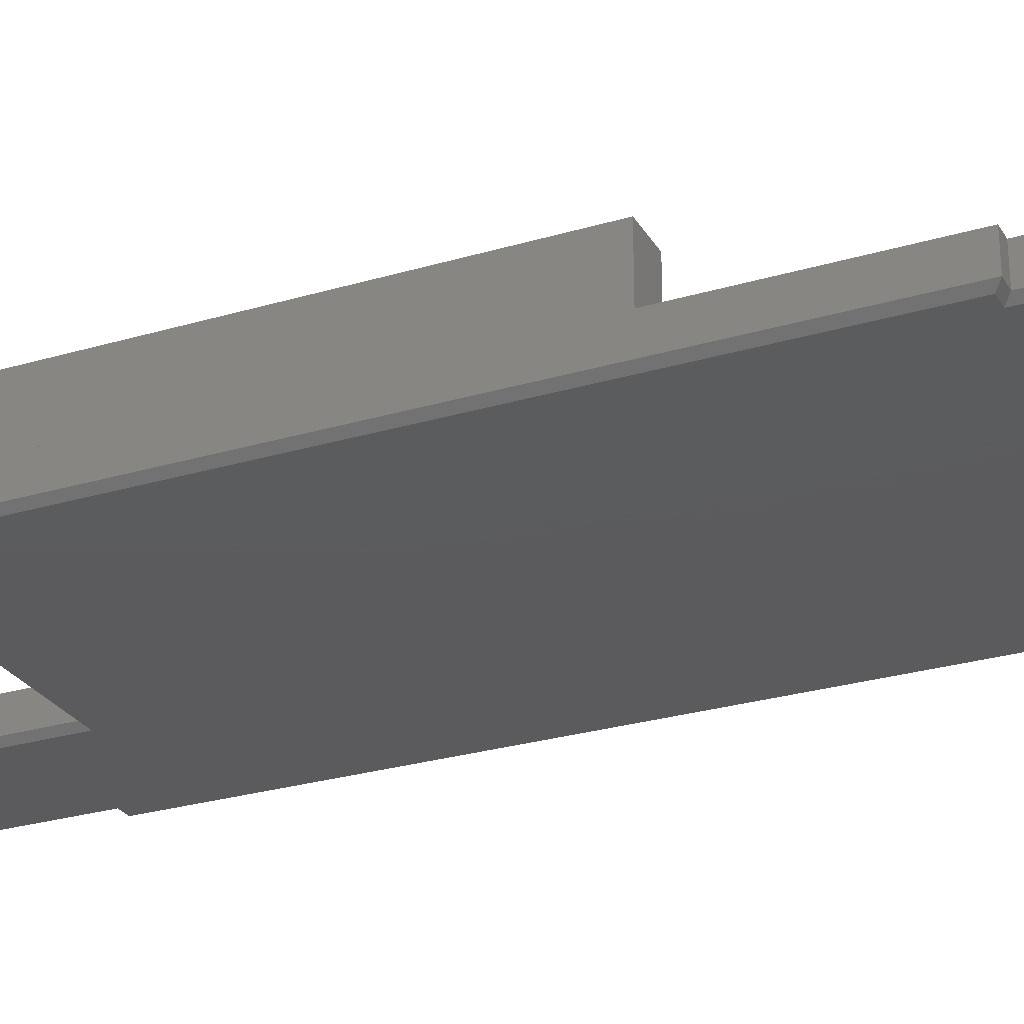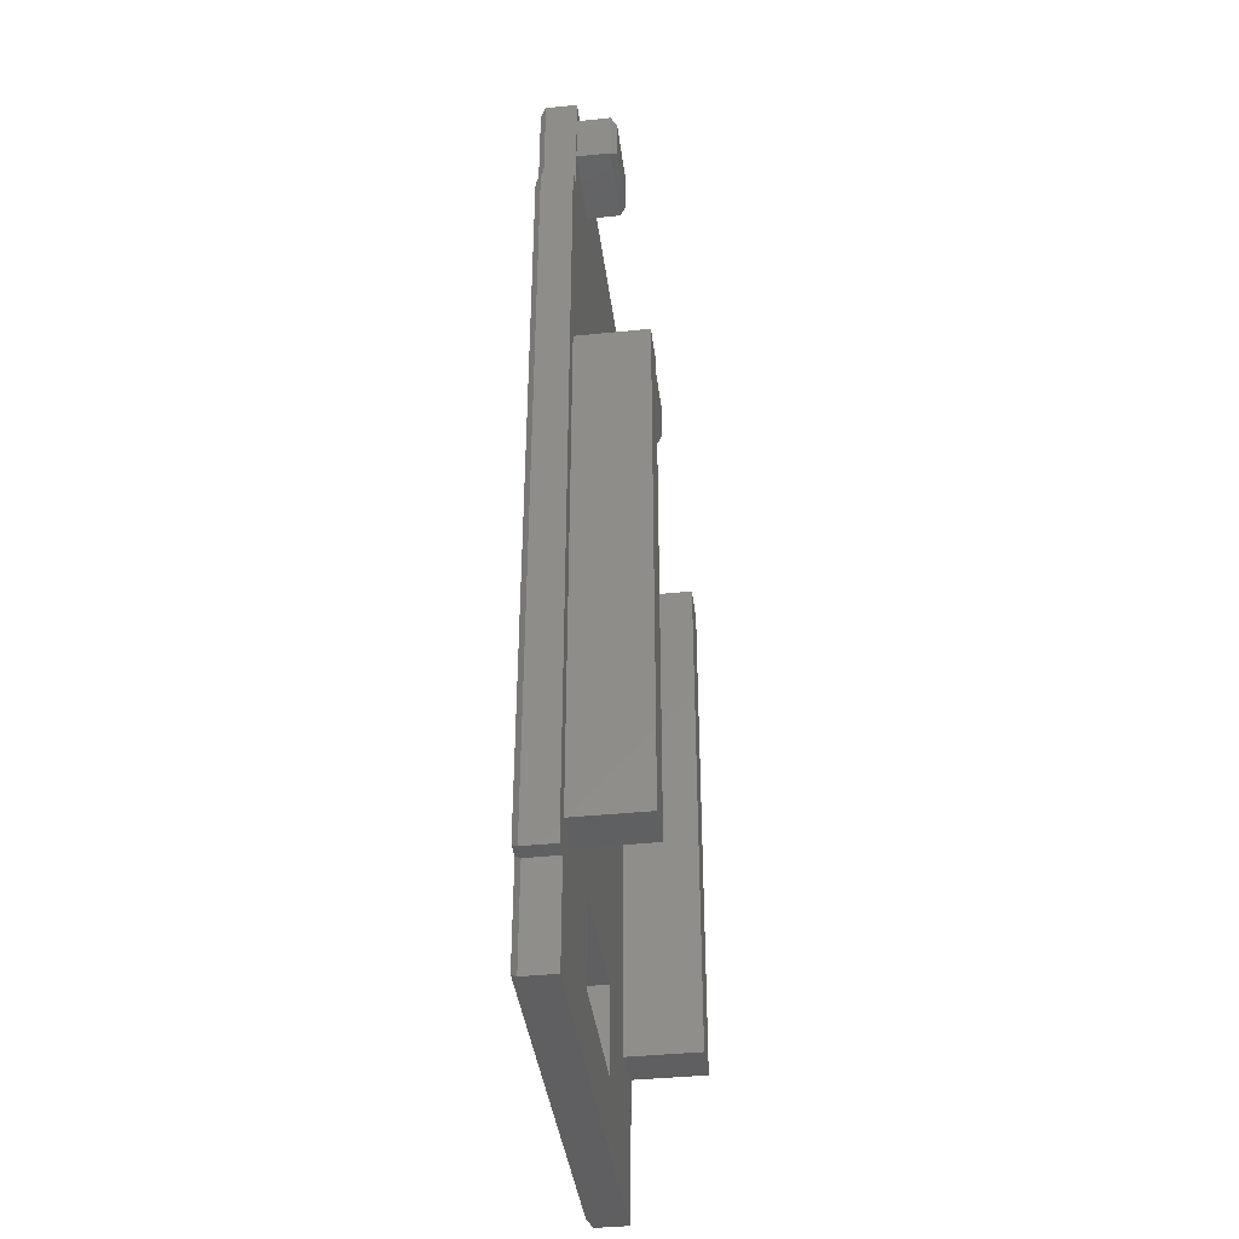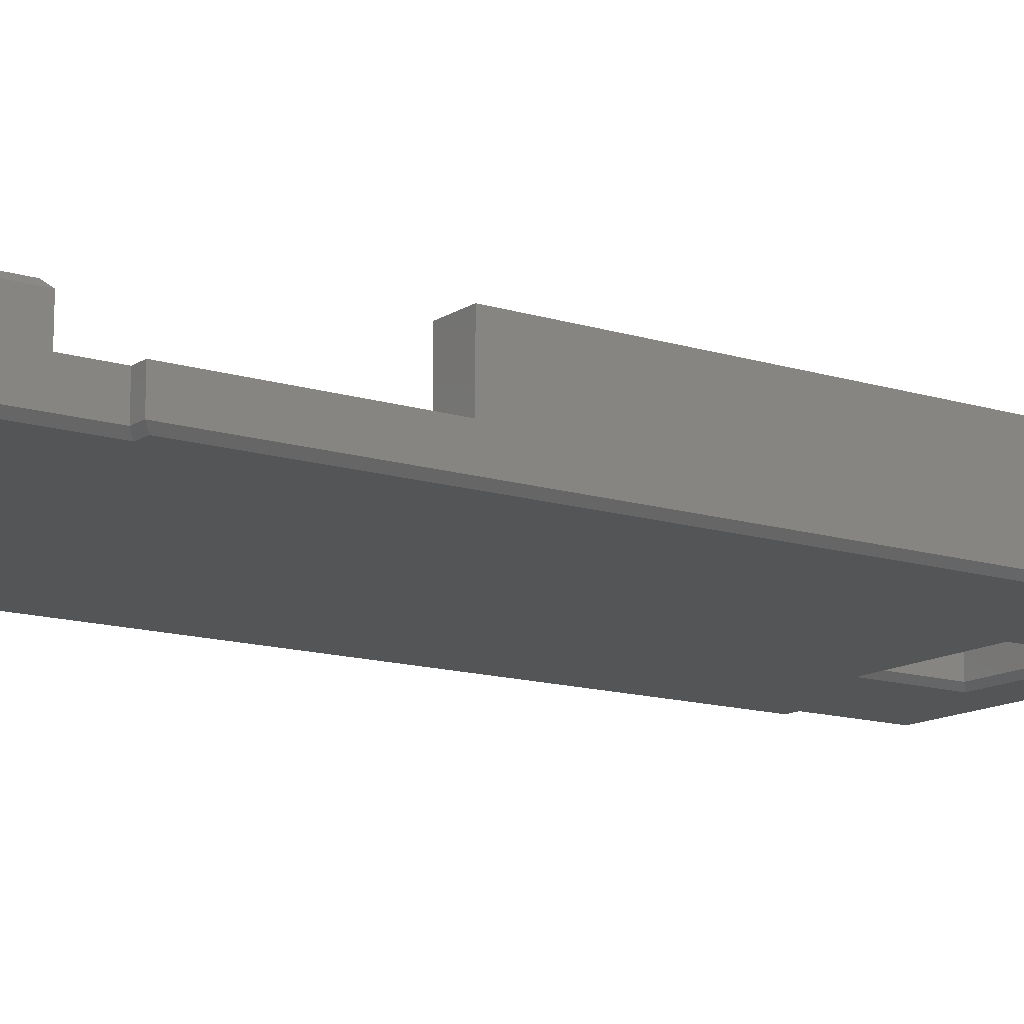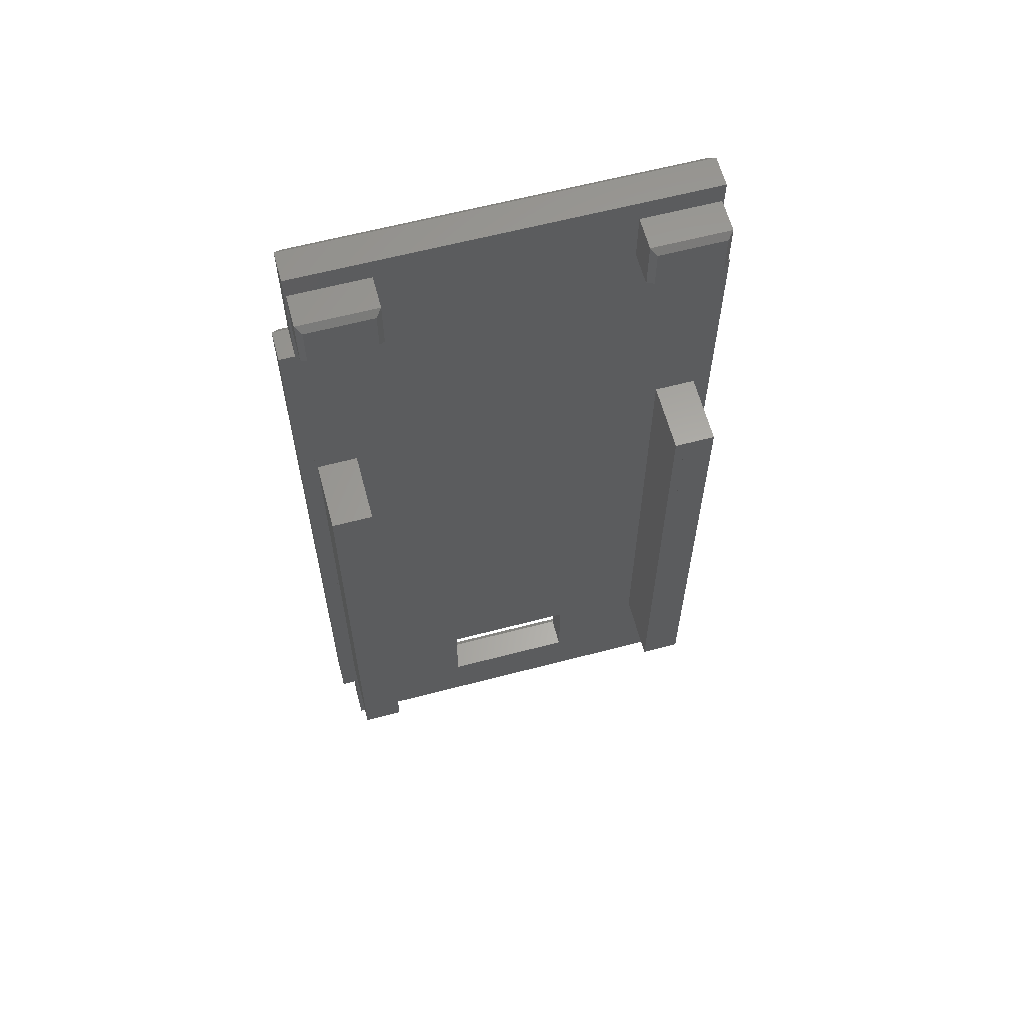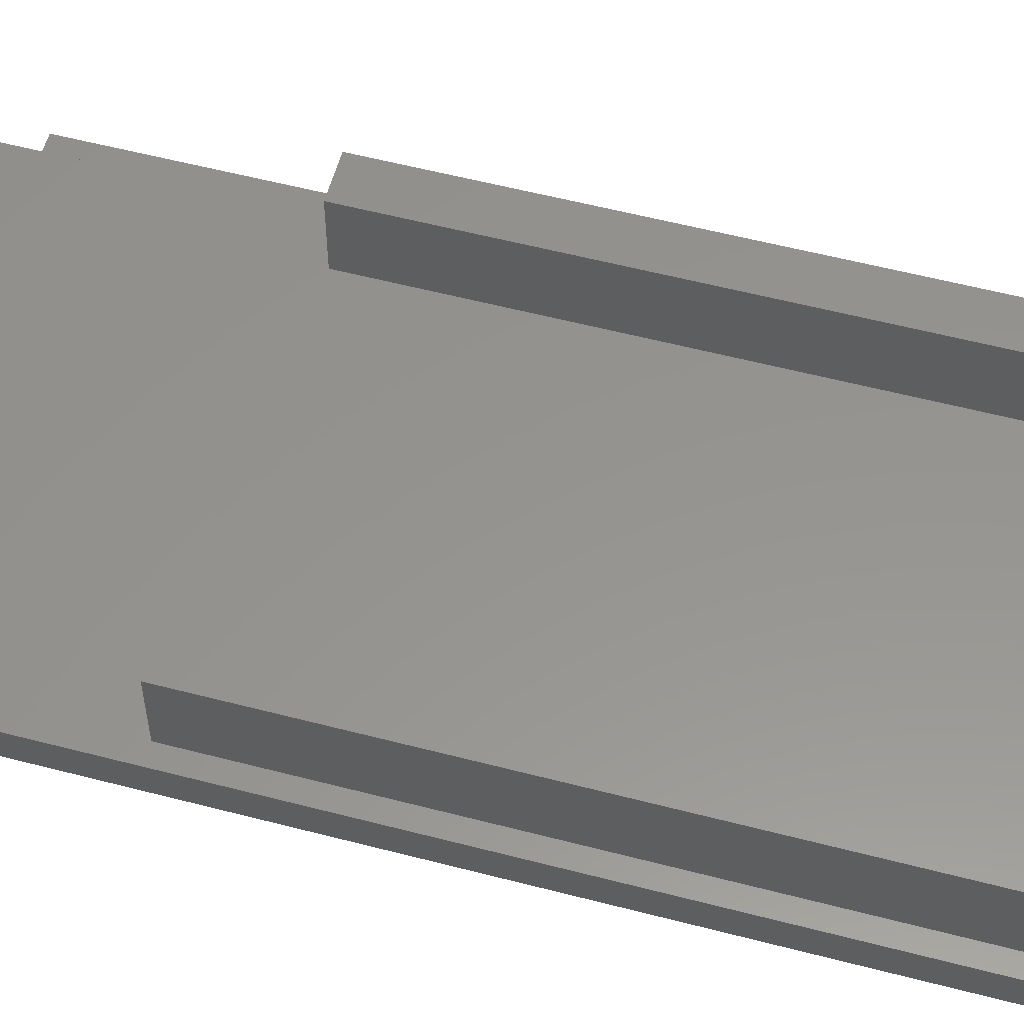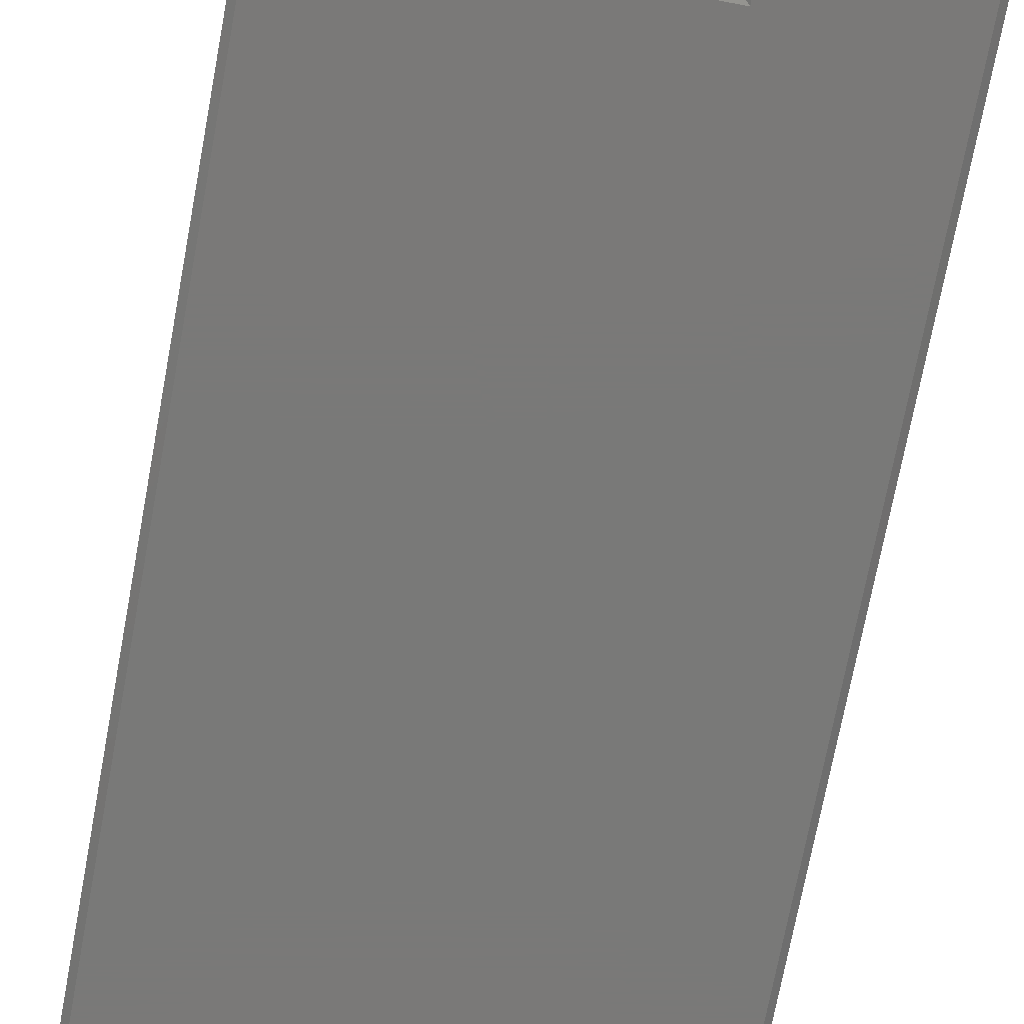
<metadata>
{"format":"stl","ext":"stl","renderer":"f3d","projection":"perspective","resolution":1024,"background":"white","views":[{"elev":-27.3,"azim":114.7,"up":"+Z"},{"elev":-40.2,"azim":-82.8,"up":"+Y"},{"elev":-13.5,"azim":-125.2,"up":"+Z"},{"elev":62.2,"azim":-14.9,"up":"+Y"},{"elev":57.0,"azim":-74.8,"up":"+Z"},{"elev":-72.2,"azim":-10.6,"up":"+Z"}]}
</metadata>
<code>
# stl→obj: 103 verts, 206 faces
v 20.47 -21.7 3.9
v 20.17 -19.2 3.6
v 20.17 -22 3.6
v 20.47 -19.5 3.9
v 24.17 -19.2 3.6
v 23.87 -19.5 3.9
v 37.07 -21.7 3.9
v 36.77 -19.2 3.6
v 36.77 -22 3.6
v 37.07 -19.5 3.9
v 23.87 -21.7 3.9
v 24.17 -22 3.6
v 40.77 -22 3.6
v 40.47 -21.7 3.9
v 40.77 -19.2 3.6
v 40.47 -19.5 3.9
v 36.77 -22 1.9
v 40.77 -22 1.9
v 40.77 -19.2 1.9
v 36.77 -19.2 1.9
v 41.67 -63.8 1.9
v 40.87 -63.8 0.3
v 41.67 -63.8 0.3
v 40.87 -63.8 1.9
v 40.87 -24.2 1.9
v 41.67 -24.2 0.3
v 40.87 -24.2 0.3
v 41.67 -24.2 1.9
v 20.07 -63.8 1.9
v 20.07 -69 0.3
v 20.07 -69 1.9
v 20.07 -63.8 0.3
v 33.97 -61.1 1.9
v 26.97 -61.1 0.3
v 33.97 -61.1 0.3
v 26.97 -61.1 1.9
v 19.27 -24.2 1.9
v 20.07 -24.2 0.3
v 19.27 -24.2 0.3
v 20.07 -24.2 1.9
v 33.97 -65.6 0.3
v 33.97 -65.6 1.9
v 40.87 -18 0.3
v 40.87 -22 1.9
v 40.87 -19.2 1.9
v 40.87 -18 1.9
v 40.77 -62 5.5
v 38.67 -35 5.5
v 38.67 -62 5.5
v 40.77 -35 5.5
v 22.27 -62 5.5
v 20.17 -35 5.5
v 20.17 -62 5.5
v 22.27 -35 5.5
v 38.67 -62 1.9
v 38.67 -35 1.9
v 22.27 -35 1.9
v 22.27 -62 1.9
v 20.17 -35 1.9
v 20.17 -62 1.9
v 19.27 -63.8 0.3
v 19.27 -63.8 1.9
v 40.77 -35 1.9
v 40.77 -62 1.9
v 26.97 -65.6 1.9
v 26.97 -65.6 0.3
v 20.37 -18.3 4.512e-14
v 20.37 -24.5 4.512e-14
v 20.07 -18 0.3
v 26.67 -60.8 4.512e-14
v 34.27 -60.8 4.512e-14
v 26.67 -65.9 4.512e-14
v 19.57 -63.5 4.512e-14
v 19.57 -24.5 4.512e-14
v 34.27 -65.9 4.512e-14
v 20.37 -63.5 4.512e-14
v 20.37 -68.7 4.512e-14
v 20.07 -18 1.9
v 40.87 -69 1.9
v 40.87 -69 0.3
v 30.47 -69 1.9
v 40.57 -18.3 4.512e-14
v 41.37 -24.5 4.512e-14
v 40.57 -63.5 4.512e-14
v 40.57 -24.5 4.512e-14
v 41.37 -63.5 4.512e-14
v 40.57 -68.7 4.512e-14
v 20.07 -22 1.9
v 20.07 -19.2 1.9
v 33.67 -25 1.9
v 27.27 -19.2 1.9
v 27.27 -25 1.9
v 20.17 -19.2 1.9
v 24.17 -19.2 1.9
v 33.67 -19.2 1.9
v 20.07 -25 1.9
v 25.77 -25 1.9
v 20.17 -22 1.9
v 24.17 -22 1.9
v 25.77 -22 1.9
v 40.87 -25 1.9
v 35.17 -22 1.9
v 35.17 -25 1.9
f 1 2 3
f 2 1 4
f 4 5 2
f 5 4 6
f 7 8 9
f 8 7 10
f 5 11 12
f 11 5 6
f 13 7 9
f 7 13 14
f 15 14 13
f 14 15 16
f 12 1 3
f 1 12 11
f 10 15 8
f 15 10 16
f 11 4 1
f 4 11 6
f 13 17 18
f 17 13 9
f 8 19 20
f 19 8 15
f 19 13 18
f 13 19 15
f 9 20 17
f 20 9 8
f 14 10 7
f 10 14 16
f 21 22 23
f 22 21 24
f 25 26 27
f 26 25 28
f 29 30 31
f 30 29 32
f 33 34 35
f 34 33 36
f 37 38 39
f 38 37 40
f 33 41 42
f 41 33 35
f 43 25 27
f 25 43 44
f 44 43 45
f 45 43 46
f 47 48 49
f 48 47 50
f 51 52 53
f 52 51 54
f 48 55 49
f 55 48 56
f 57 51 58
f 51 57 54
f 52 57 59
f 57 52 54
f 52 60 53
f 60 52 59
f 29 61 32
f 61 29 62
f 51 60 58
f 60 51 53
f 63 47 64
f 47 63 50
f 48 63 56
f 63 48 50
f 65 41 66
f 41 65 42
f 47 55 64
f 55 47 49
f 38 67 68
f 67 38 69
f 35 70 71
f 70 35 34
f 70 66 72
f 66 70 34
f 39 73 61
f 73 39 74
f 66 75 72
f 75 66 41
f 39 68 74
f 68 39 38
f 32 73 76
f 73 32 61
f 32 77 30
f 77 32 76
f 41 71 75
f 71 41 35
f 78 43 69
f 43 78 46
f 26 21 23
f 21 26 28
f 79 30 80
f 30 79 31
f 31 79 81
f 22 79 80
f 79 22 24
f 82 68 67
f 68 82 76
f 76 82 77
f 77 82 70
f 70 82 71
f 71 82 75
f 83 84 85
f 84 83 86
f 77 72 87
f 72 77 70
f 87 72 75
f 87 75 82
f 87 82 85
f 87 85 84
f 68 73 74
f 73 68 76
f 88 38 40
f 38 88 69
f 69 88 89
f 69 89 78
f 37 61 62
f 61 37 39
f 34 65 66
f 65 34 36
f 80 77 87
f 77 80 30
f 27 83 85
f 83 27 26
f 82 27 85
f 27 82 43
f 87 22 80
f 22 87 84
f 69 82 67
f 82 69 43
f 86 26 23
f 26 86 83
f 23 84 86
f 84 23 22
f 44 19 18
f 19 44 45
f 90 91 92
f 89 46 78
f 46 89 93
f 46 93 94
f 46 94 91
f 46 91 95
f 95 91 90
f 46 95 20
f 46 20 19
f 46 19 45
f 29 37 62
f 37 29 40
f 40 29 96
f 40 96 88
f 88 96 97
f 88 97 98
f 98 97 99
f 99 97 100
f 101 102 103
f 102 101 17
f 17 101 18
f 18 101 44
f 44 101 24
f 44 24 25
f 25 24 21
f 25 21 28
f 103 95 90
f 95 103 102
f 95 102 20
f 20 102 17
f 3 93 98
f 93 3 2
f 2 94 93
f 94 2 5
f 99 3 98
f 3 99 12
f 94 12 99
f 12 94 5
f 88 93 89
f 93 88 98
f 92 100 97
f 100 94 99
f 94 100 91
f 91 100 92
f 97 36 92
f 36 97 65
f 92 36 33
f 92 33 90
f 90 33 103
f 81 29 31
f 29 81 60
f 29 60 96
f 60 81 58
f 58 81 65
f 58 65 57
f 57 65 97
f 65 81 42
f 42 81 79
f 42 79 33
f 33 79 55
f 33 55 103
f 55 79 64
f 64 79 63
f 63 79 101
f 101 79 24
f 103 56 101
f 56 103 55
f 101 56 63
f 96 59 97
f 59 96 60
f 97 59 57

</code>
